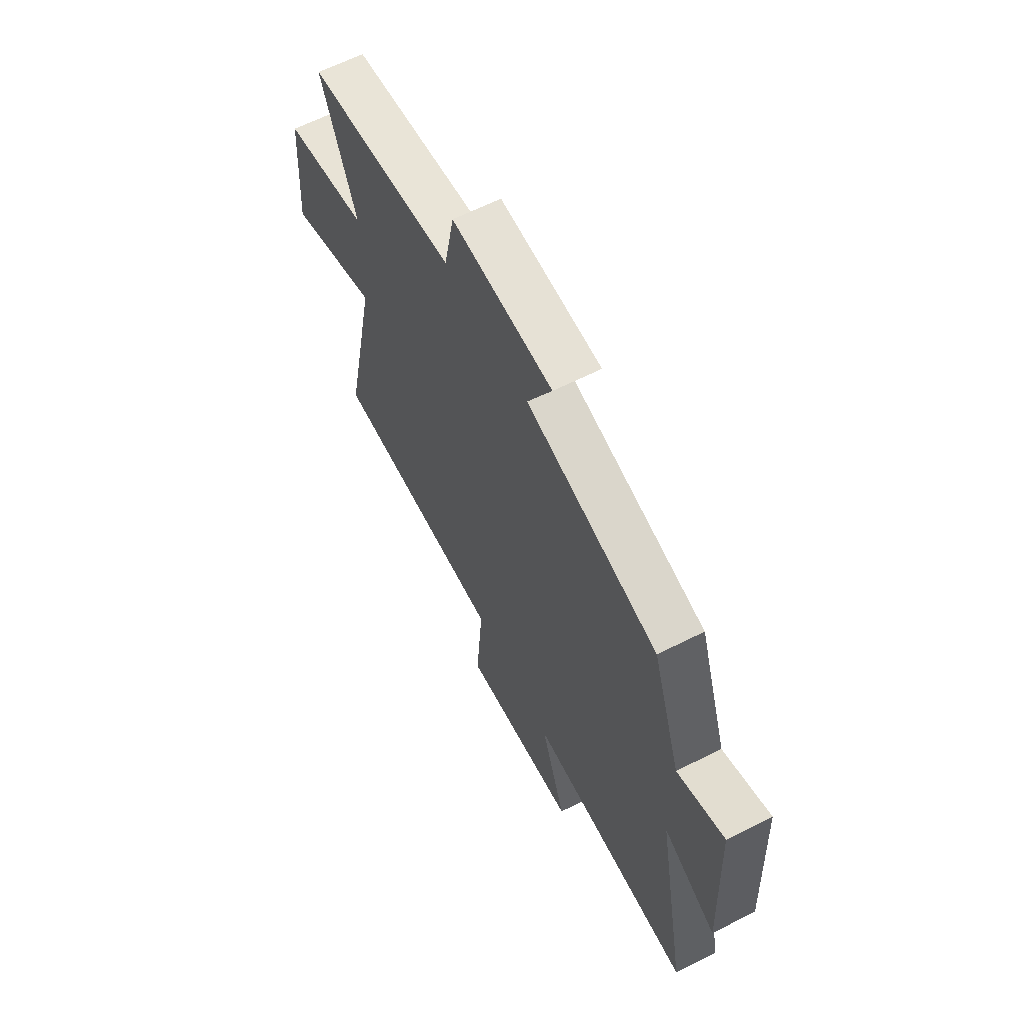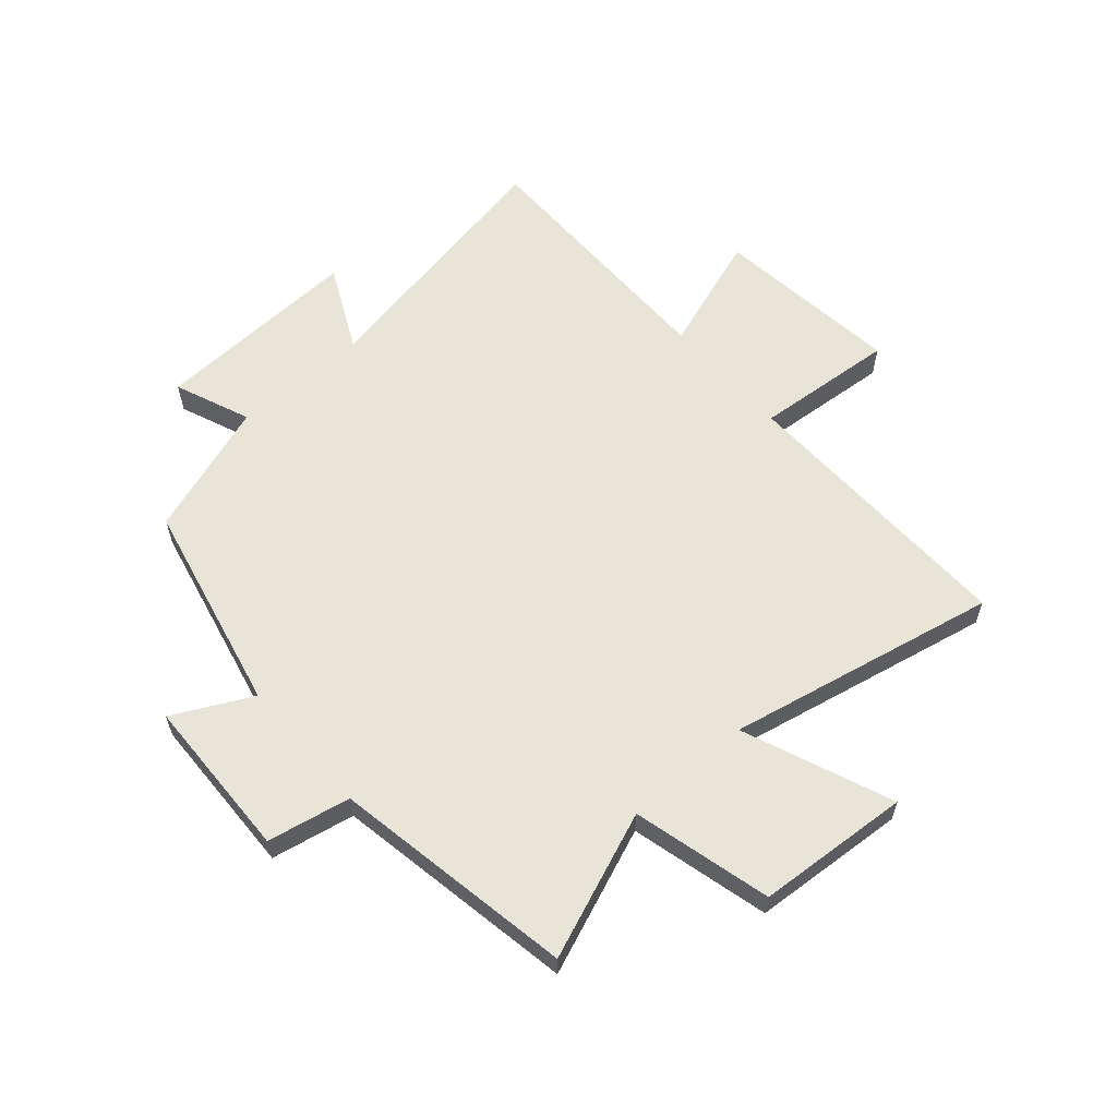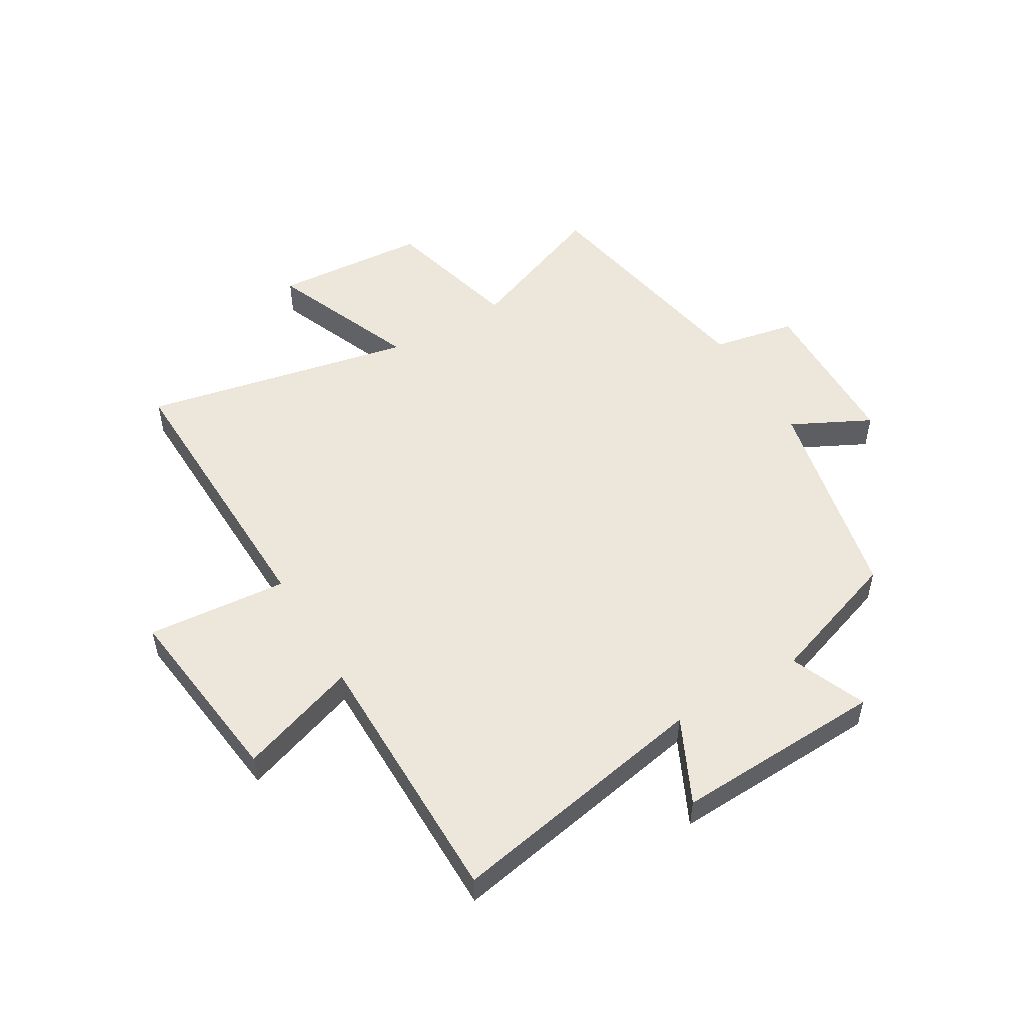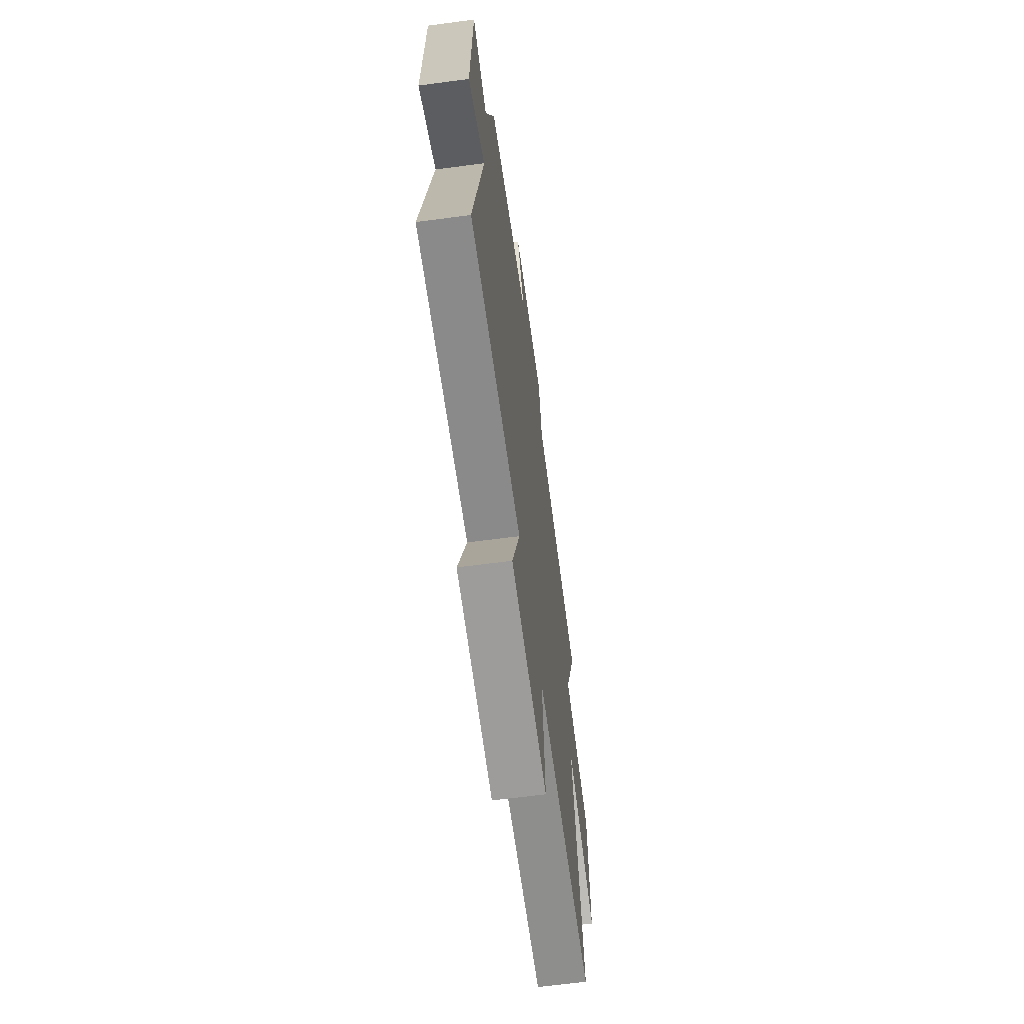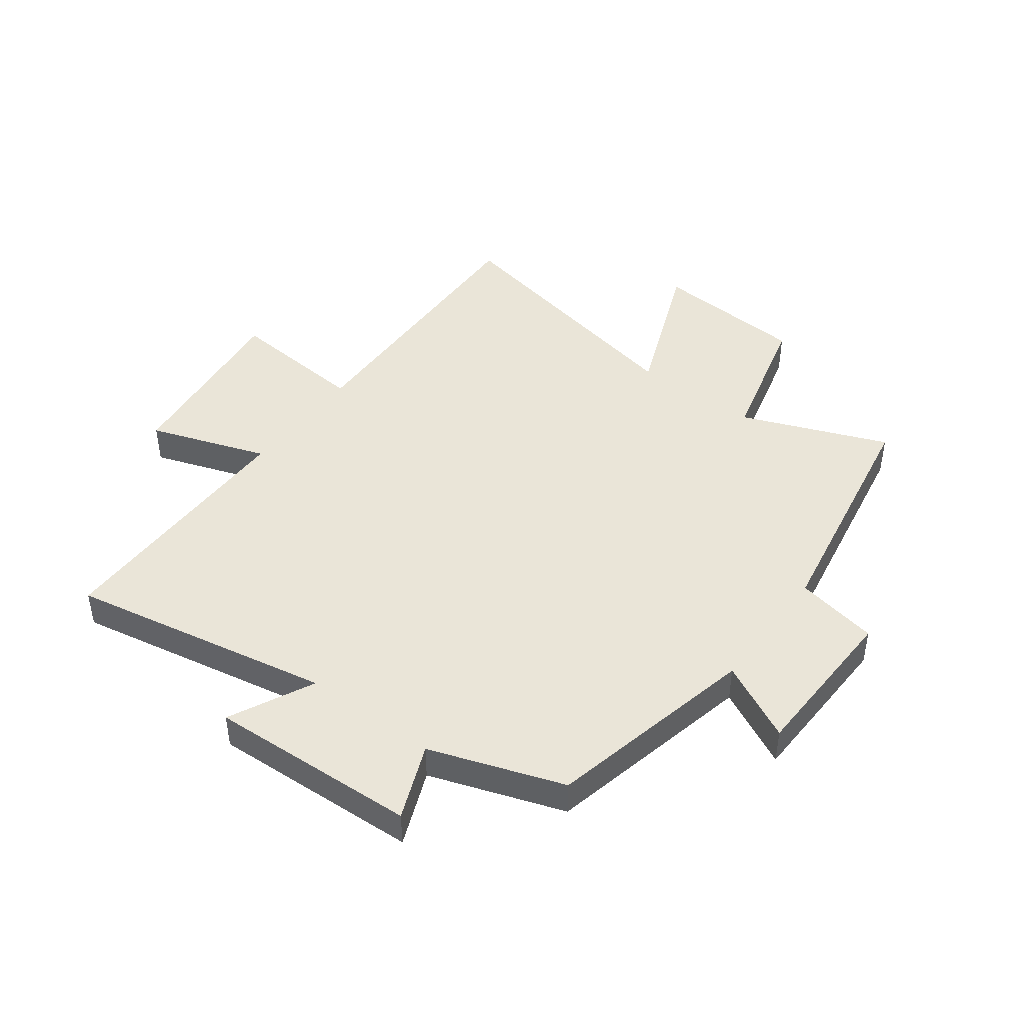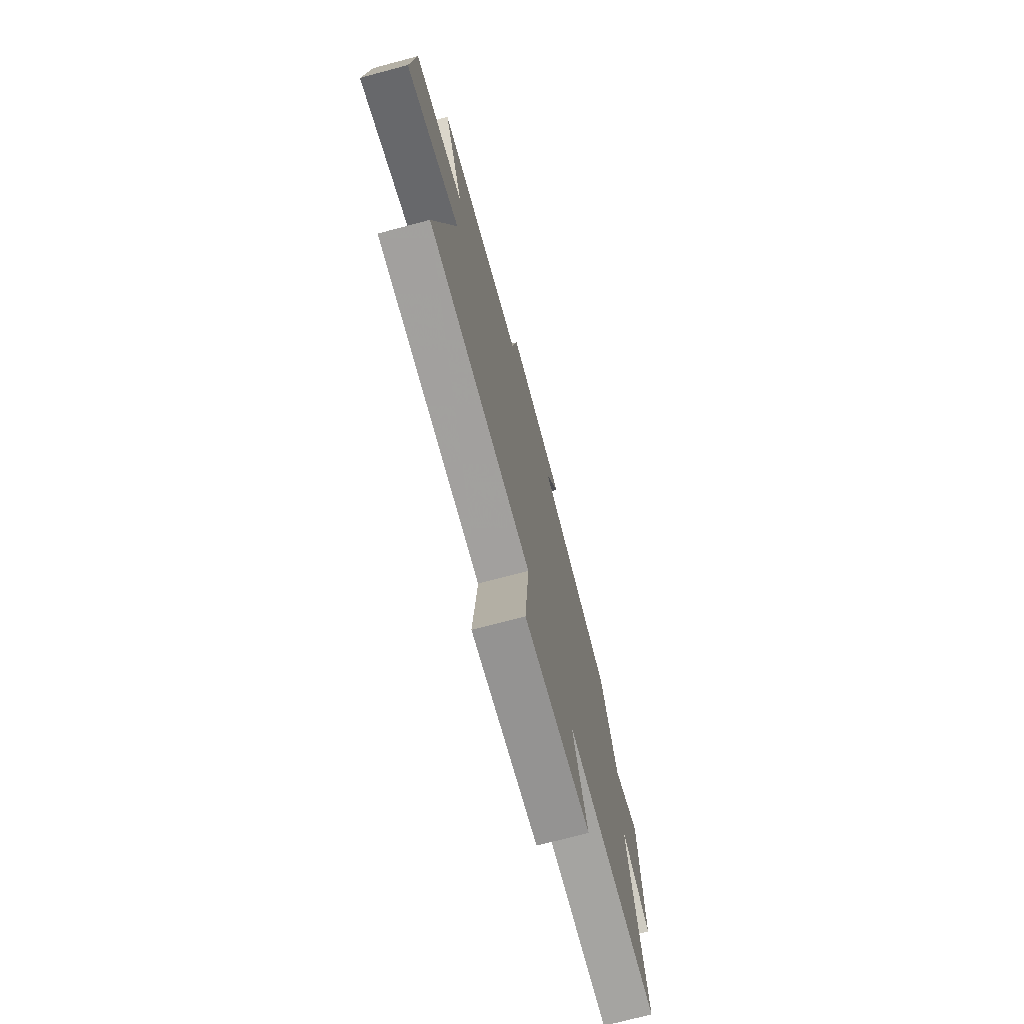
<metadata>
{"format":"obj","ext":"obj","renderer":"f3d","projection":"perspective","resolution":1024,"background":"white","views":[{"elev":63.2,"azim":-117.0,"up":"+Z"},{"elev":60.4,"azim":49.0,"up":"+Y"},{"elev":51.6,"azim":-120.7,"up":"+Y"},{"elev":-63.5,"azim":-82.3,"up":"+Z"},{"elev":44.7,"azim":-53.3,"up":"+Y"},{"elev":-73.2,"azim":104.9,"up":"+Z"}]}
</metadata>
<code>
v 0.599 0.07 0.426
v 0.5 0.07 0.175
v 0.738 0.07 0.114
v 0.756 0.07 -0.15
v 0.5 0.07 -0.047
v 0.596 0.07 -0.512
v 0.101 0.07 -0.5
v 0.121 0.07 -0.741
v -0.201 0.07 -0.703
v -0.131 0.07 -0.5
v -0.585 0.07 -0.5
v -0.5 0.07 -0.048
v -0.646 0.07 -0.119
v -0.63 0.07 0.241
v -0.5 0.07 0.188
v -0.421 0.07 0.419
v -0.057 0.07 0.5
v -0.125 0.07 0.635
v 0.155 0.07 0.643
v 0.183 0.07 0.5
v 0.599 0 0.426
v 0.5 0 0.175
v 0.738 0 0.114
v 0.756 0 -0.15
v 0.5 0 -0.047
v 0.596 0 -0.512
v 0.101 0 -0.5
v 0.121 0 -0.741
v -0.201 0 -0.703
v -0.131 0 -0.5
v -0.585 0 -0.5
v -0.5 0 -0.048
v -0.646 0 -0.119
v -0.63 0 0.241
v -0.5 0 0.188
v -0.421 0 0.419
v -0.057 0 0.5
v -0.125 0 0.635
v 0.155 0 0.643
v 0.183 0 0.5
f 17 18 19 20
f 20 1 2
f 17 20 2
f 16 17 2
f 15 16 2
f 12 13 14 15
f 12 15 2 3
f 10 11 12
f 7 8 9 10
f 7 10 12
f 5 6 7 12
f 3 4 5
f 3 5 12
f 40 39 38 37
f 22 21 40
f 22 40 37
f 22 37 36
f 22 36 35
f 35 34 33 32
f 23 22 35 32
f 32 31 30
f 30 29 28 27
f 32 30 27
f 32 27 26 25
f 25 24 23
f 32 25 23
f 1 21 22 2
f 2 22 23 3
f 3 23 24 4
f 4 24 25 5
f 5 25 26 6
f 6 26 27 7
f 7 27 28 8
f 8 28 29 9
f 9 29 30 10
f 10 30 31 11
f 11 31 32 12
f 12 32 33 13
f 13 33 34 14
f 14 34 35 15
f 15 35 36 16
f 16 36 37 17
f 17 37 38 18
f 18 38 39 19
f 19 39 40 20
f 20 40 21 1

</code>
